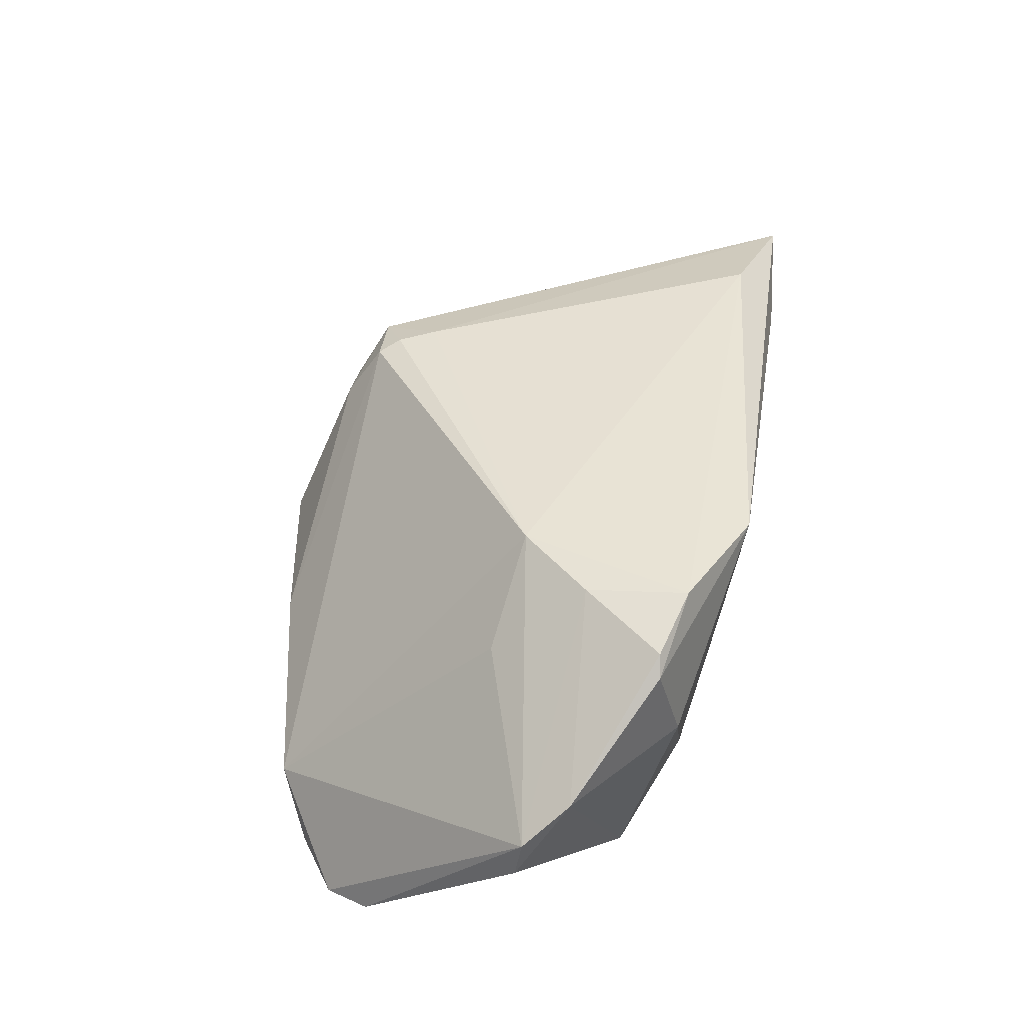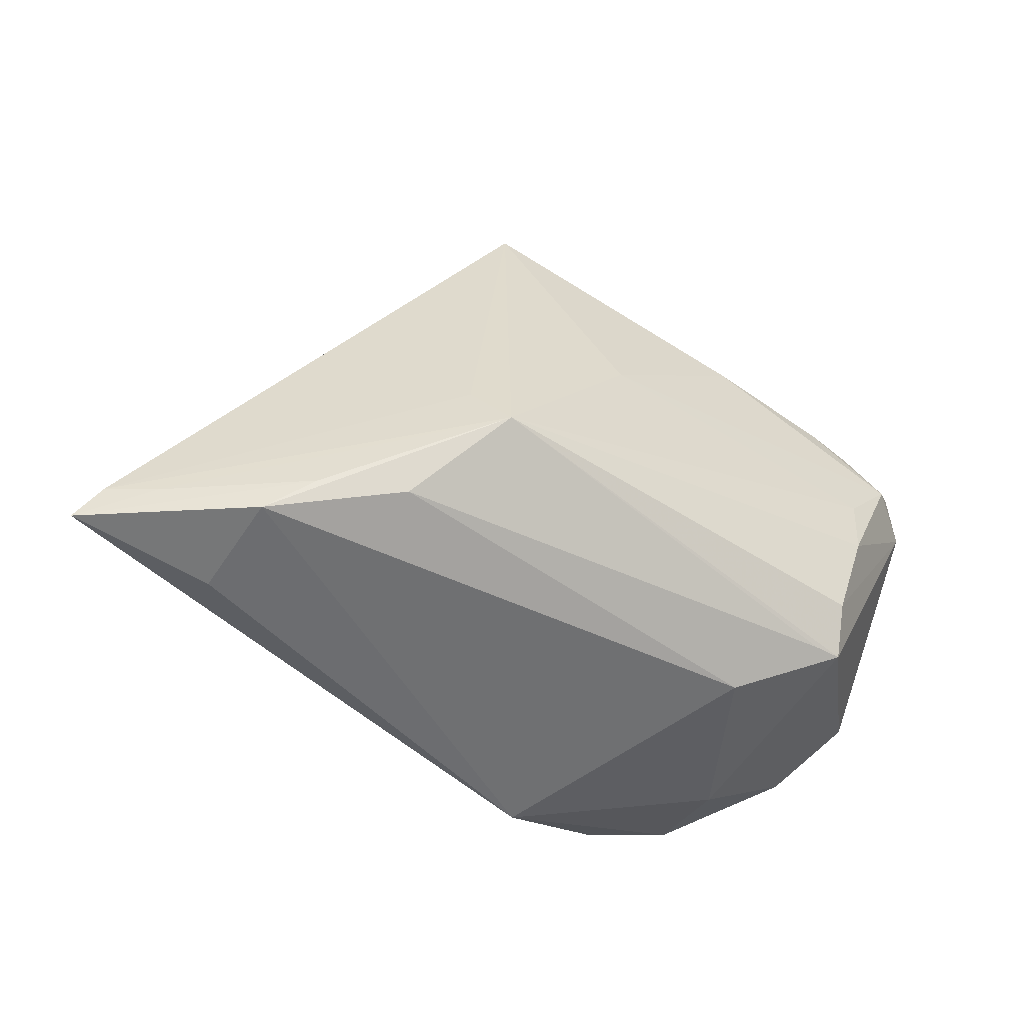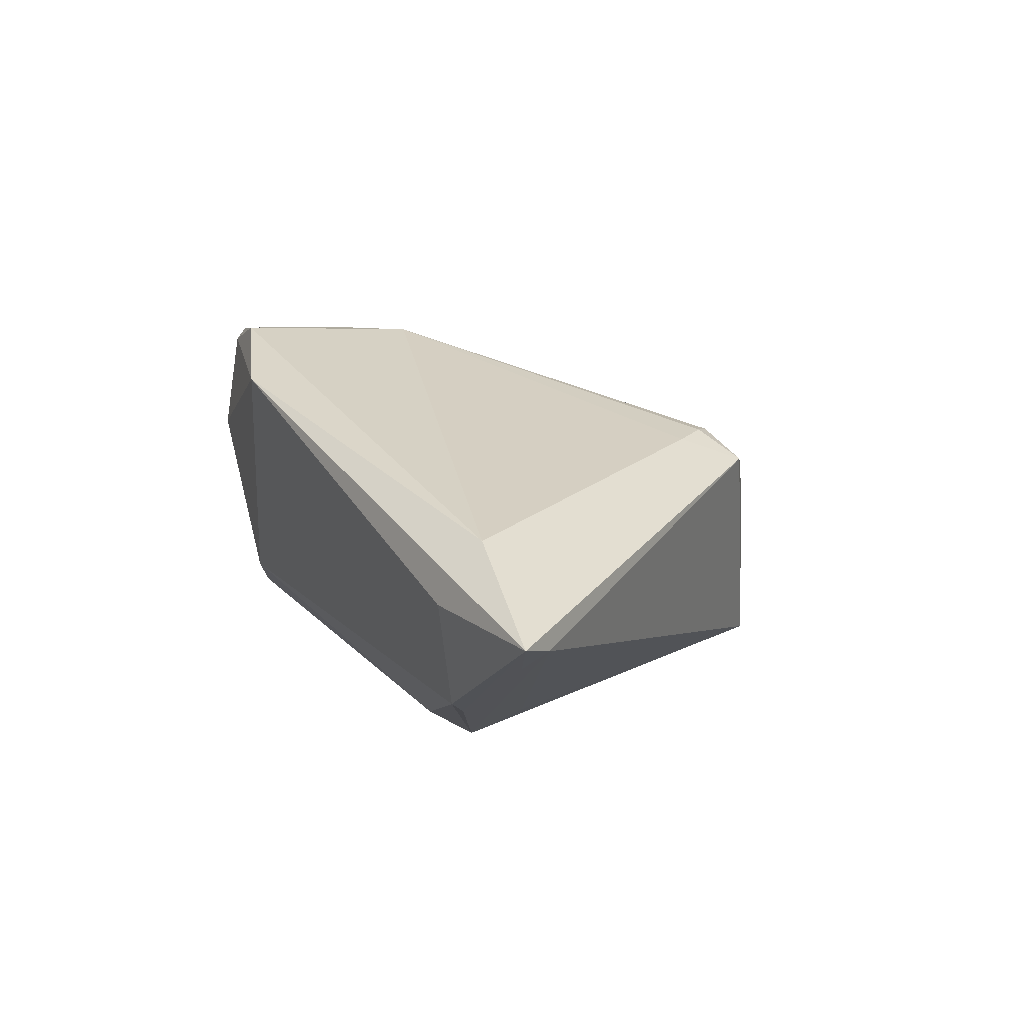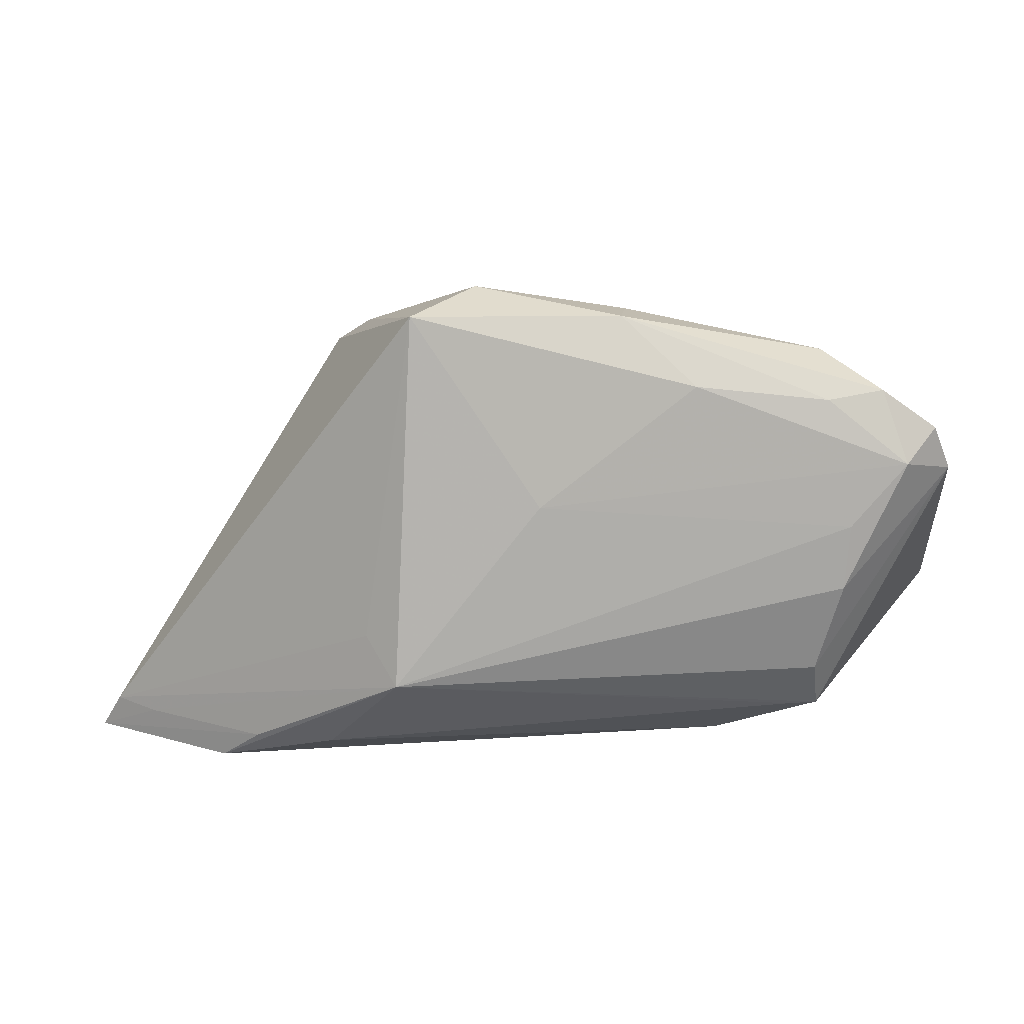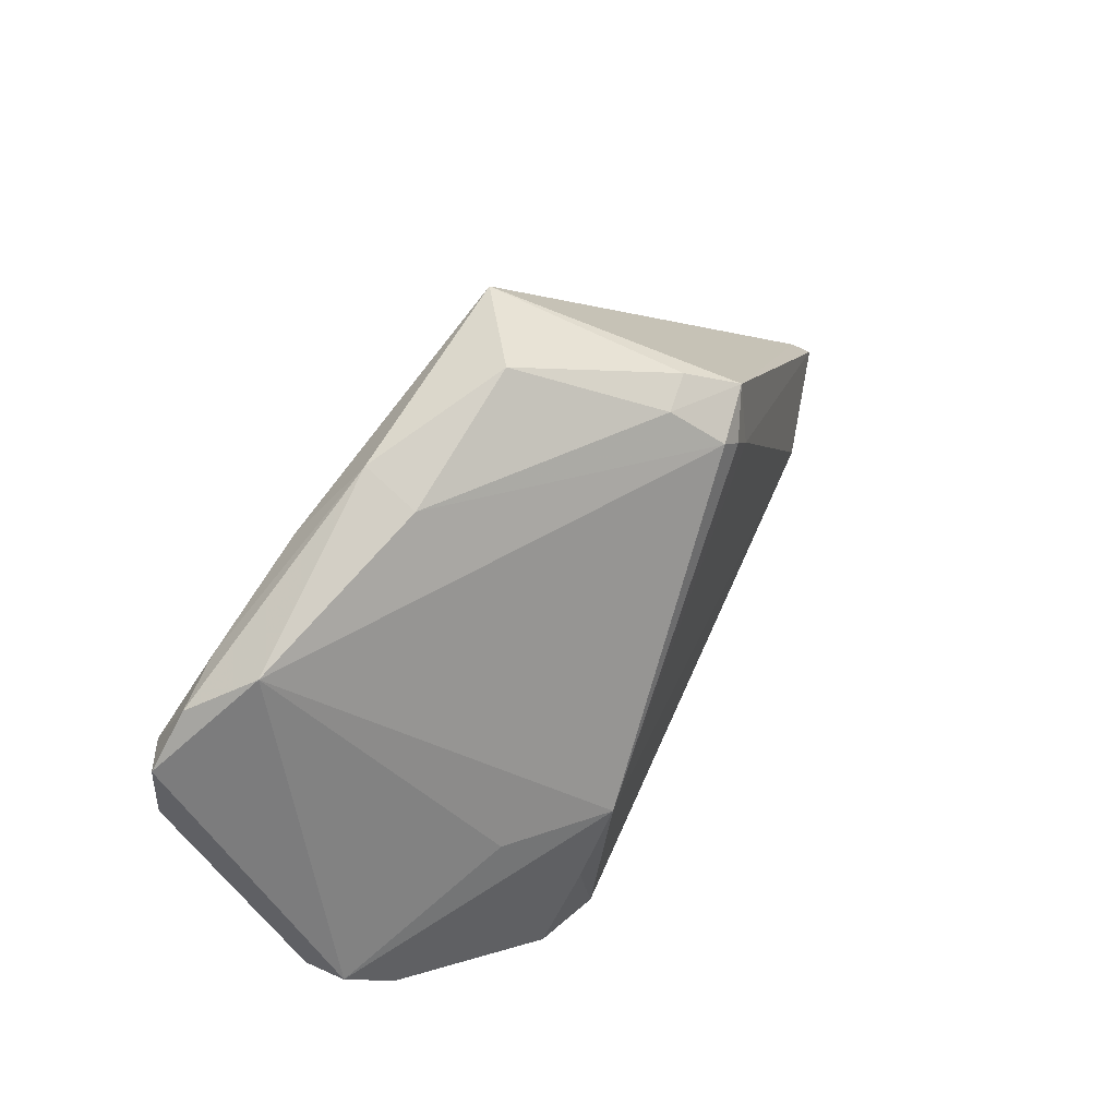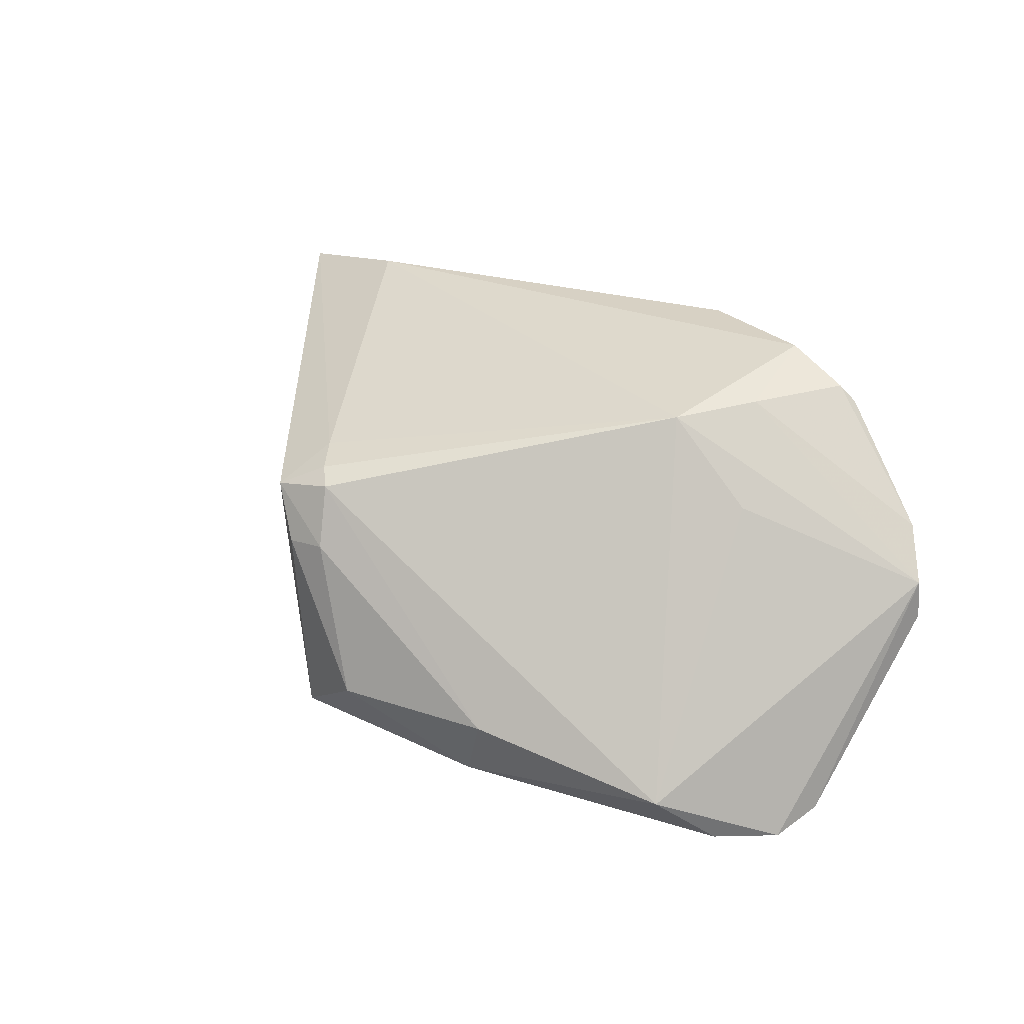
<metadata>
{"format":"obj","ext":"obj","renderer":"f3d","projection":"perspective","resolution":1024,"background":"white","views":[{"elev":50.2,"azim":-80.4,"up":"+Z"},{"elev":-48.8,"azim":146.0,"up":"+Y"},{"elev":18.4,"azim":59.8,"up":"+Z"},{"elev":16.2,"azim":176.2,"up":"+Y"},{"elev":68.8,"azim":-56.5,"up":"+Y"},{"elev":40.6,"azim":-147.3,"up":"+Z"}]}
</metadata>
<code>
v -0.04079 0.02624 -0.01829
v -0.04846 -0.01144 0.01341
v 0.04669 -0.0233 0.01554
v 0.04089 -0.02287 -0.008762
v 0.02571 -0.005486 -0.01833
v -0.03664 0.009164 -0.02201
v -0.02211 -0.02328 -0.008859
v -0.00886 -0.0288 0.02356
v 0.01945 0.03612 -0.01658
v 0.02462 0.03129 0.007578
v -0.04367 0.01723 -0.02159
v 0.01082 0.03849 -0.008286
v -0.0324 -0.01987 0.02506
v 0.0307 -0.02224 -0.01288
v -0.02923 0.0017 0.01696
v 0.05612 -0.02341 0.002641
v 0.02893 0.02755 0.01333
v -0.03307 -0.02307 0.01089
v -0.008726 0.03525 -0.007612
v 0.04574 -0.0288 0.008201
v -0.02407 -0.0223 0.0271
v -0.02458 -0.009553 0.02569
v -0.03381 0.03041 -0.01205
v -0.03459 -0.02025 0.02307
v -0.007379 0.03572 -0.01557
v 0.06399 -0.02755 0.008592
v -0.03607 0.0008976 -0.02201
v 0.0614 -0.02288 0.006672
v -0.05334 -0.005419 0.003902
v 0.02335 0.02451 0.01659
v -0.0335 0.02538 -0.0198
v -0.0524 -0.006117 0.00891
v -0.05038 0.01545 -0.01675
v -0.04784 0.02124 -0.01849
v -0.03439 -0.01701 -0.0163
v 0.02592 0.01984 0.01651
v 0.04586 -0.02715 -0.004879
v -0.0332 -0.01076 -0.01976
v 0.01934 0.03155 0.009041
v 0.003353 0.01213 -0.02098
v -0.01649 0.0274 -0.02009
v -0.01728 -0.0007542 0.02569
v 0.02124 0.02711 0.01581
v -0.03077 -0.01717 -0.01628
v 0.02197 -0.0113 -0.02201
f 23 34 32
f 32 34 33
f 26 3 8
f 8 3 21
f 43 17 39
f 43 23 42
f 21 3 42
f 34 23 1
f 32 33 29
f 29 33 35
f 28 17 26
f 9 17 28
f 30 17 43
f 43 42 30
f 7 18 35
f 8 18 7
f 7 37 8
f 10 17 9
f 10 39 17
f 25 1 23
f 19 23 43
f 43 39 19
f 19 25 23
f 15 23 32
f 32 42 15
f 15 42 23
f 5 45 9
f 9 28 5
f 5 28 45
f 45 37 14
f 37 7 14
f 26 8 20
f 20 37 26
f 8 37 20
f 26 37 4
f 4 37 45
f 38 45 35
f 35 33 38
f 11 33 34
f 34 1 11
f 36 42 3
f 36 30 42
f 36 3 26
f 26 17 36
f 17 30 36
f 12 10 9
f 39 10 12
f 12 19 39
f 9 25 12
f 25 19 12
f 21 42 22
f 22 13 21
f 22 42 32
f 32 29 2
f 2 22 32
f 13 22 2
f 35 18 2
f 2 29 35
f 24 8 21
f 21 13 24
f 24 18 8
f 24 2 18
f 13 2 24
f 35 45 44
f 45 14 44
f 44 7 35
f 44 14 7
f 45 28 16
f 16 4 45
f 16 28 26
f 26 4 16
f 27 6 45
f 45 38 27
f 27 11 6
f 27 38 33
f 33 11 27
f 41 25 9
f 45 6 40
f 6 11 40
f 11 41 40
f 9 45 40
f 40 41 9
f 31 11 1
f 31 41 11
f 1 25 31
f 25 41 31

</code>
